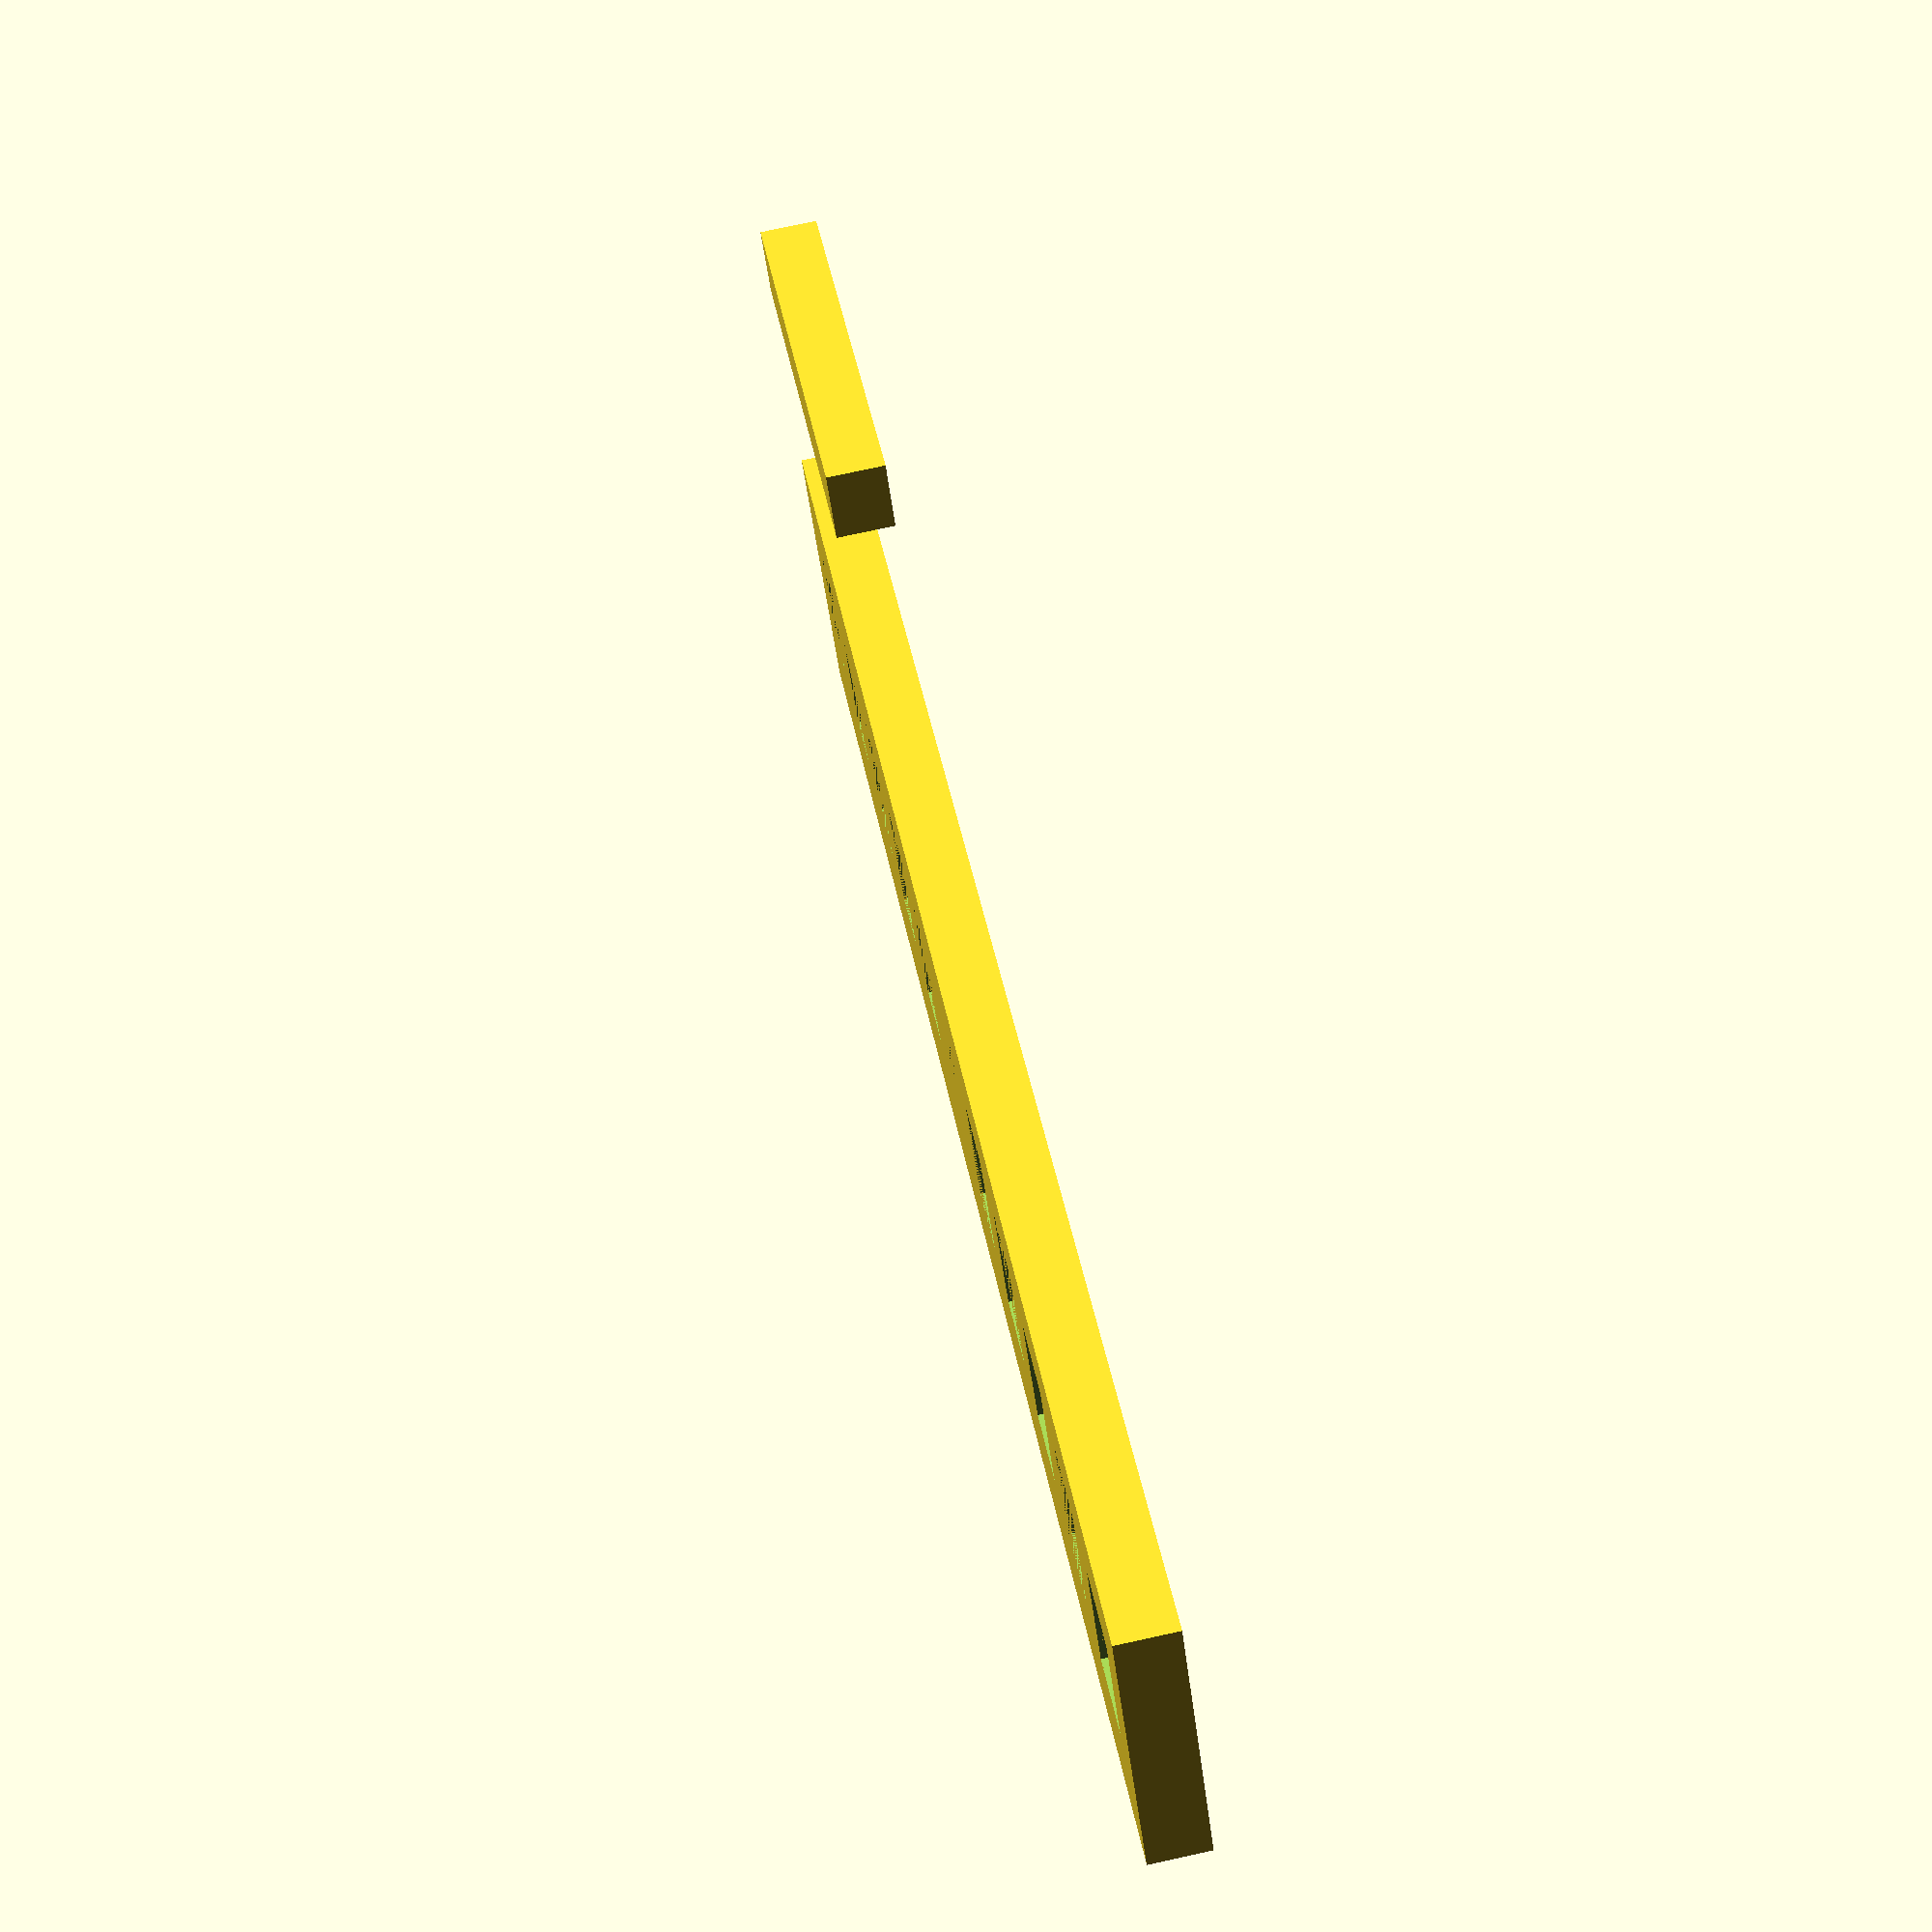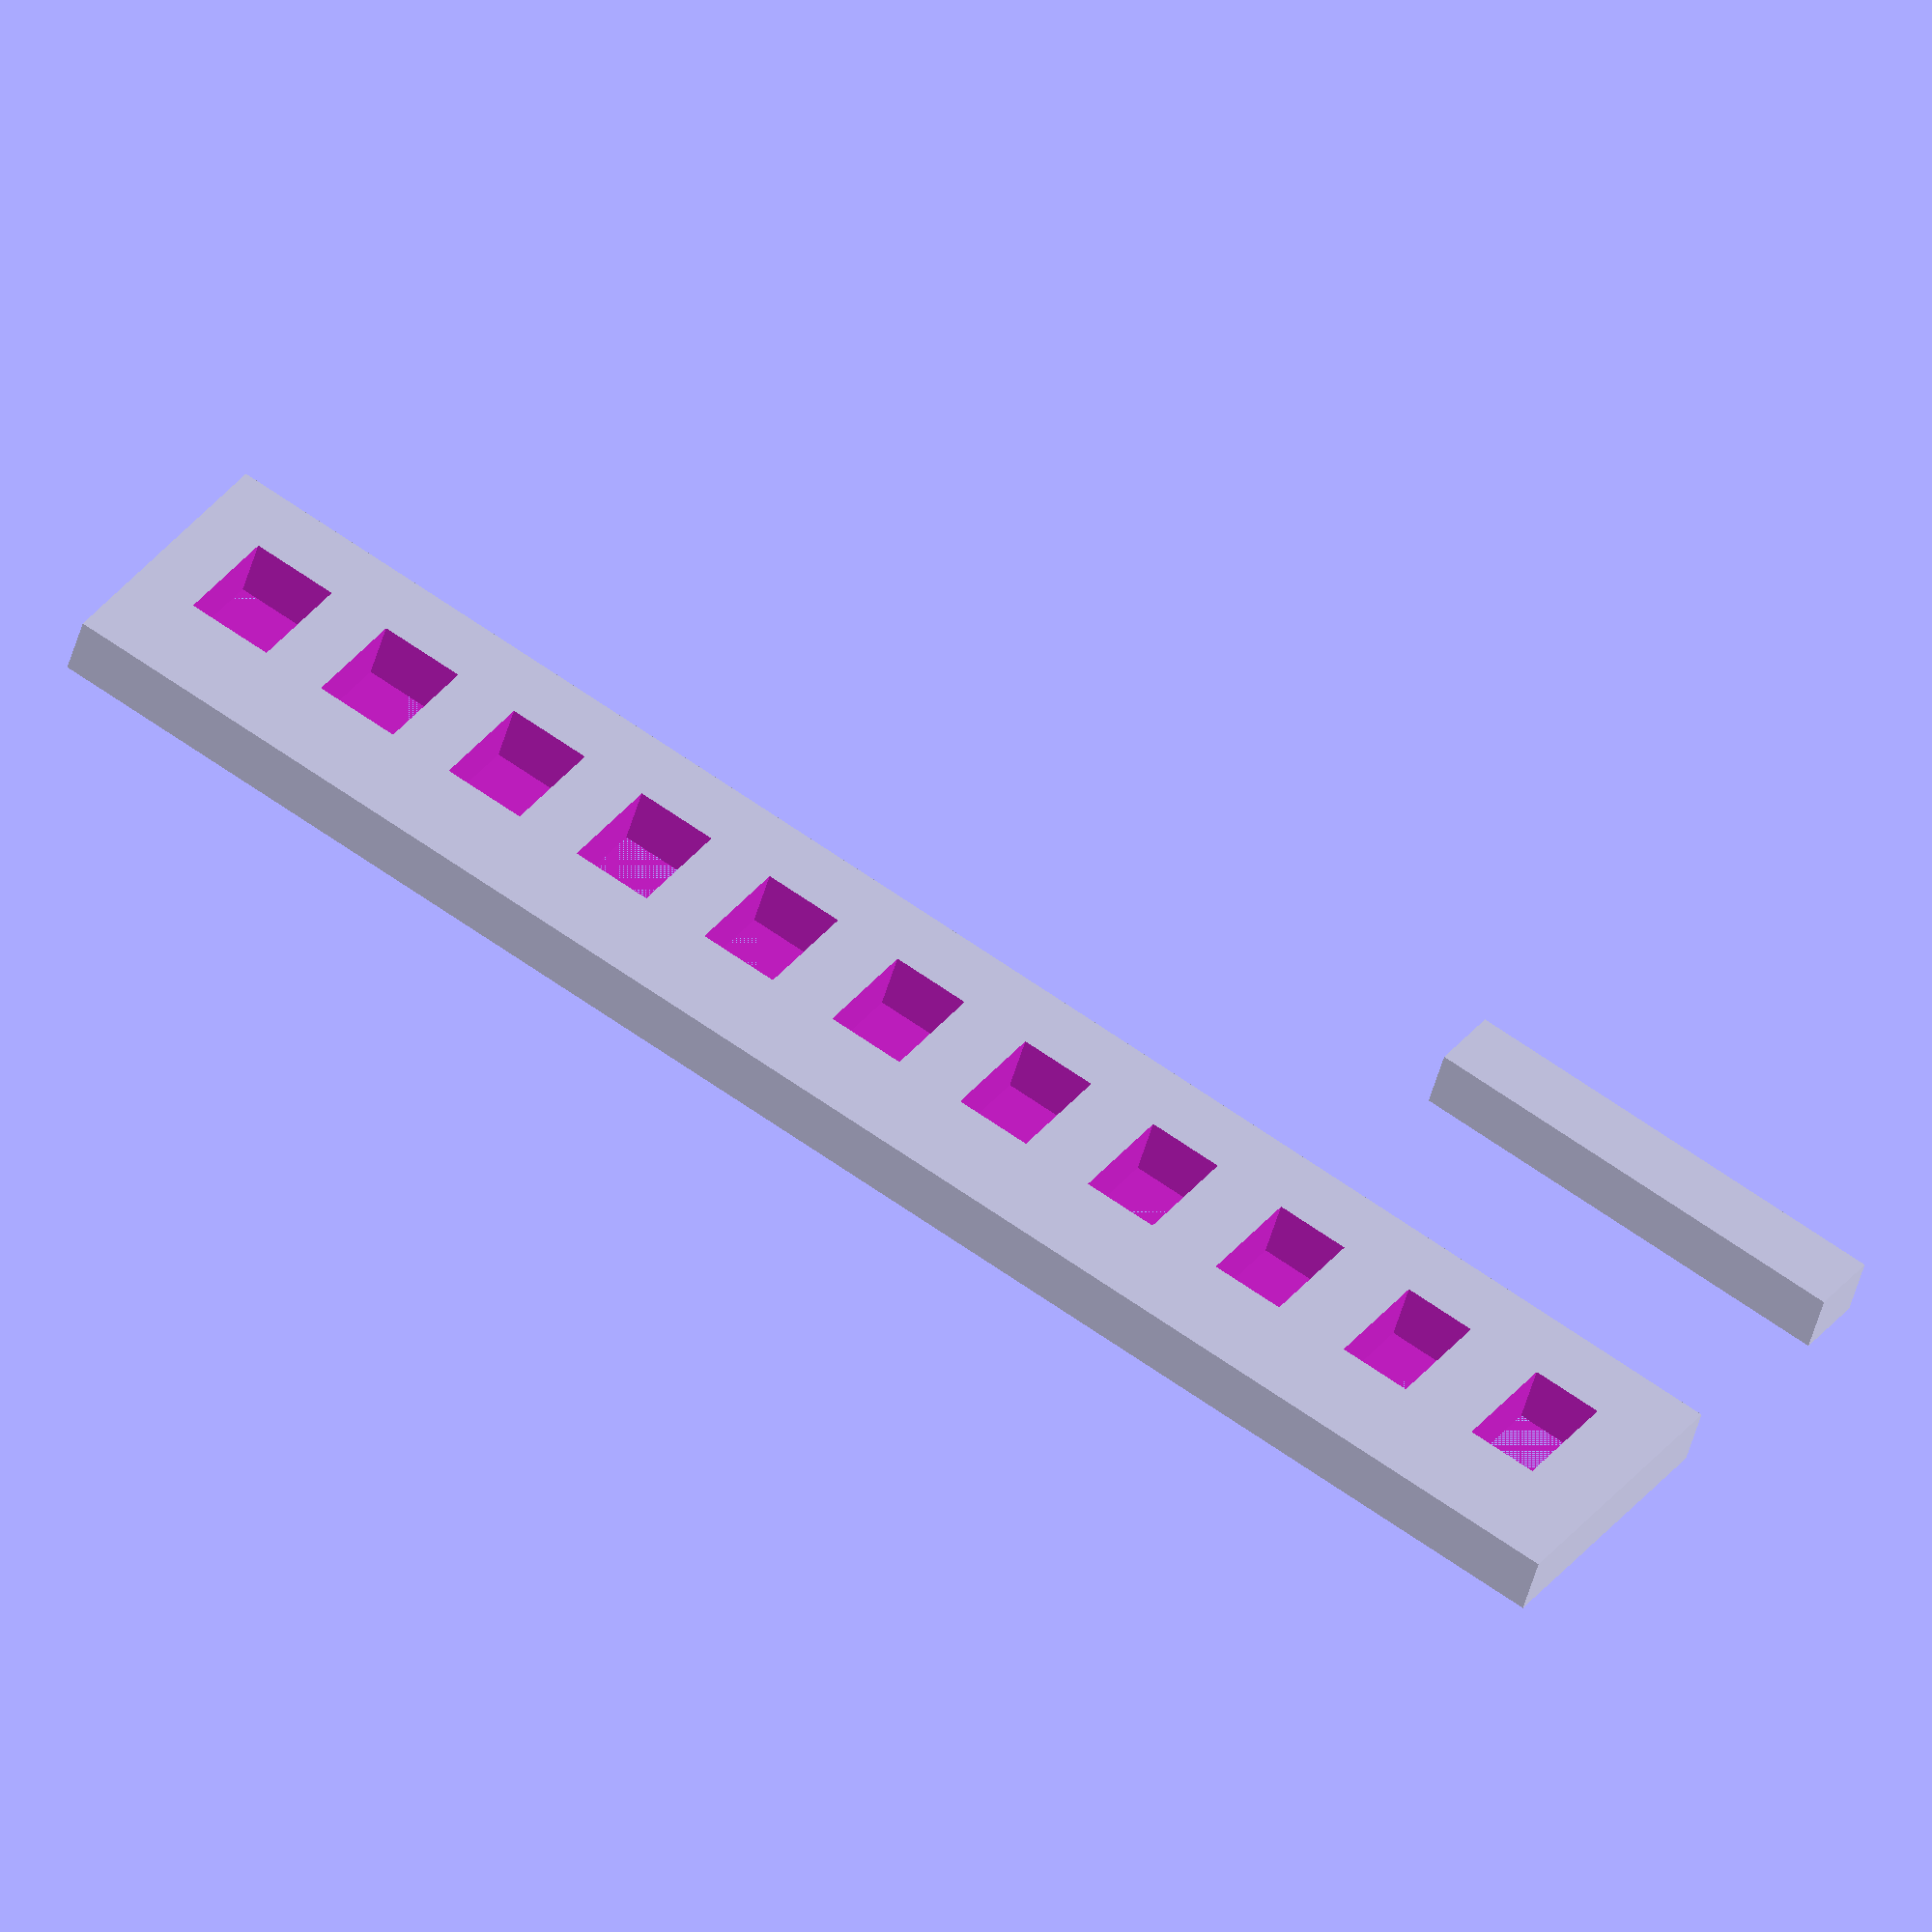
<openscad>
cube( [30, 5, 4] );

translate( [0, 20, 0] )
{
    difference()
    {
        cube( [115, 20, 4] );
        translate( [5, 5, 0]) cube( [4.8, 8.0, 5 ] );
        translate( [15, 5, 0]) cube( [4.9, 8.0, 5 ] );
        translate( [25, 5, 0]) cube( [5.0, 8.0, 5 ] );
        translate( [35, 5, 0]) cube( [5.1, 8.0, 5 ] );
        translate( [45, 5, 0]) cube( [5.2, 8.0, 5 ] );
        translate( [55, 5, 0]) cube( [5.3, 8.0, 5 ] );
        translate( [65, 5, 0]) cube( [5.4, 8.0, 5 ] );
        translate( [75, 5, 0]) cube( [5.5, 8.0, 5 ] );
        translate( [85, 5, 0]) cube( [5.6, 8.0, 5 ] );
        translate( [95, 5, 0]) cube( [5.7, 8.0, 5 ] );
        translate( [105, 5, 0]) cube( [5.8, 8.0, 5 ] );
    }
}

</openscad>
<views>
elev=283.3 azim=214.8 roll=257.7 proj=p view=wireframe
elev=226.4 azim=32.8 roll=194.5 proj=o view=wireframe
</views>
